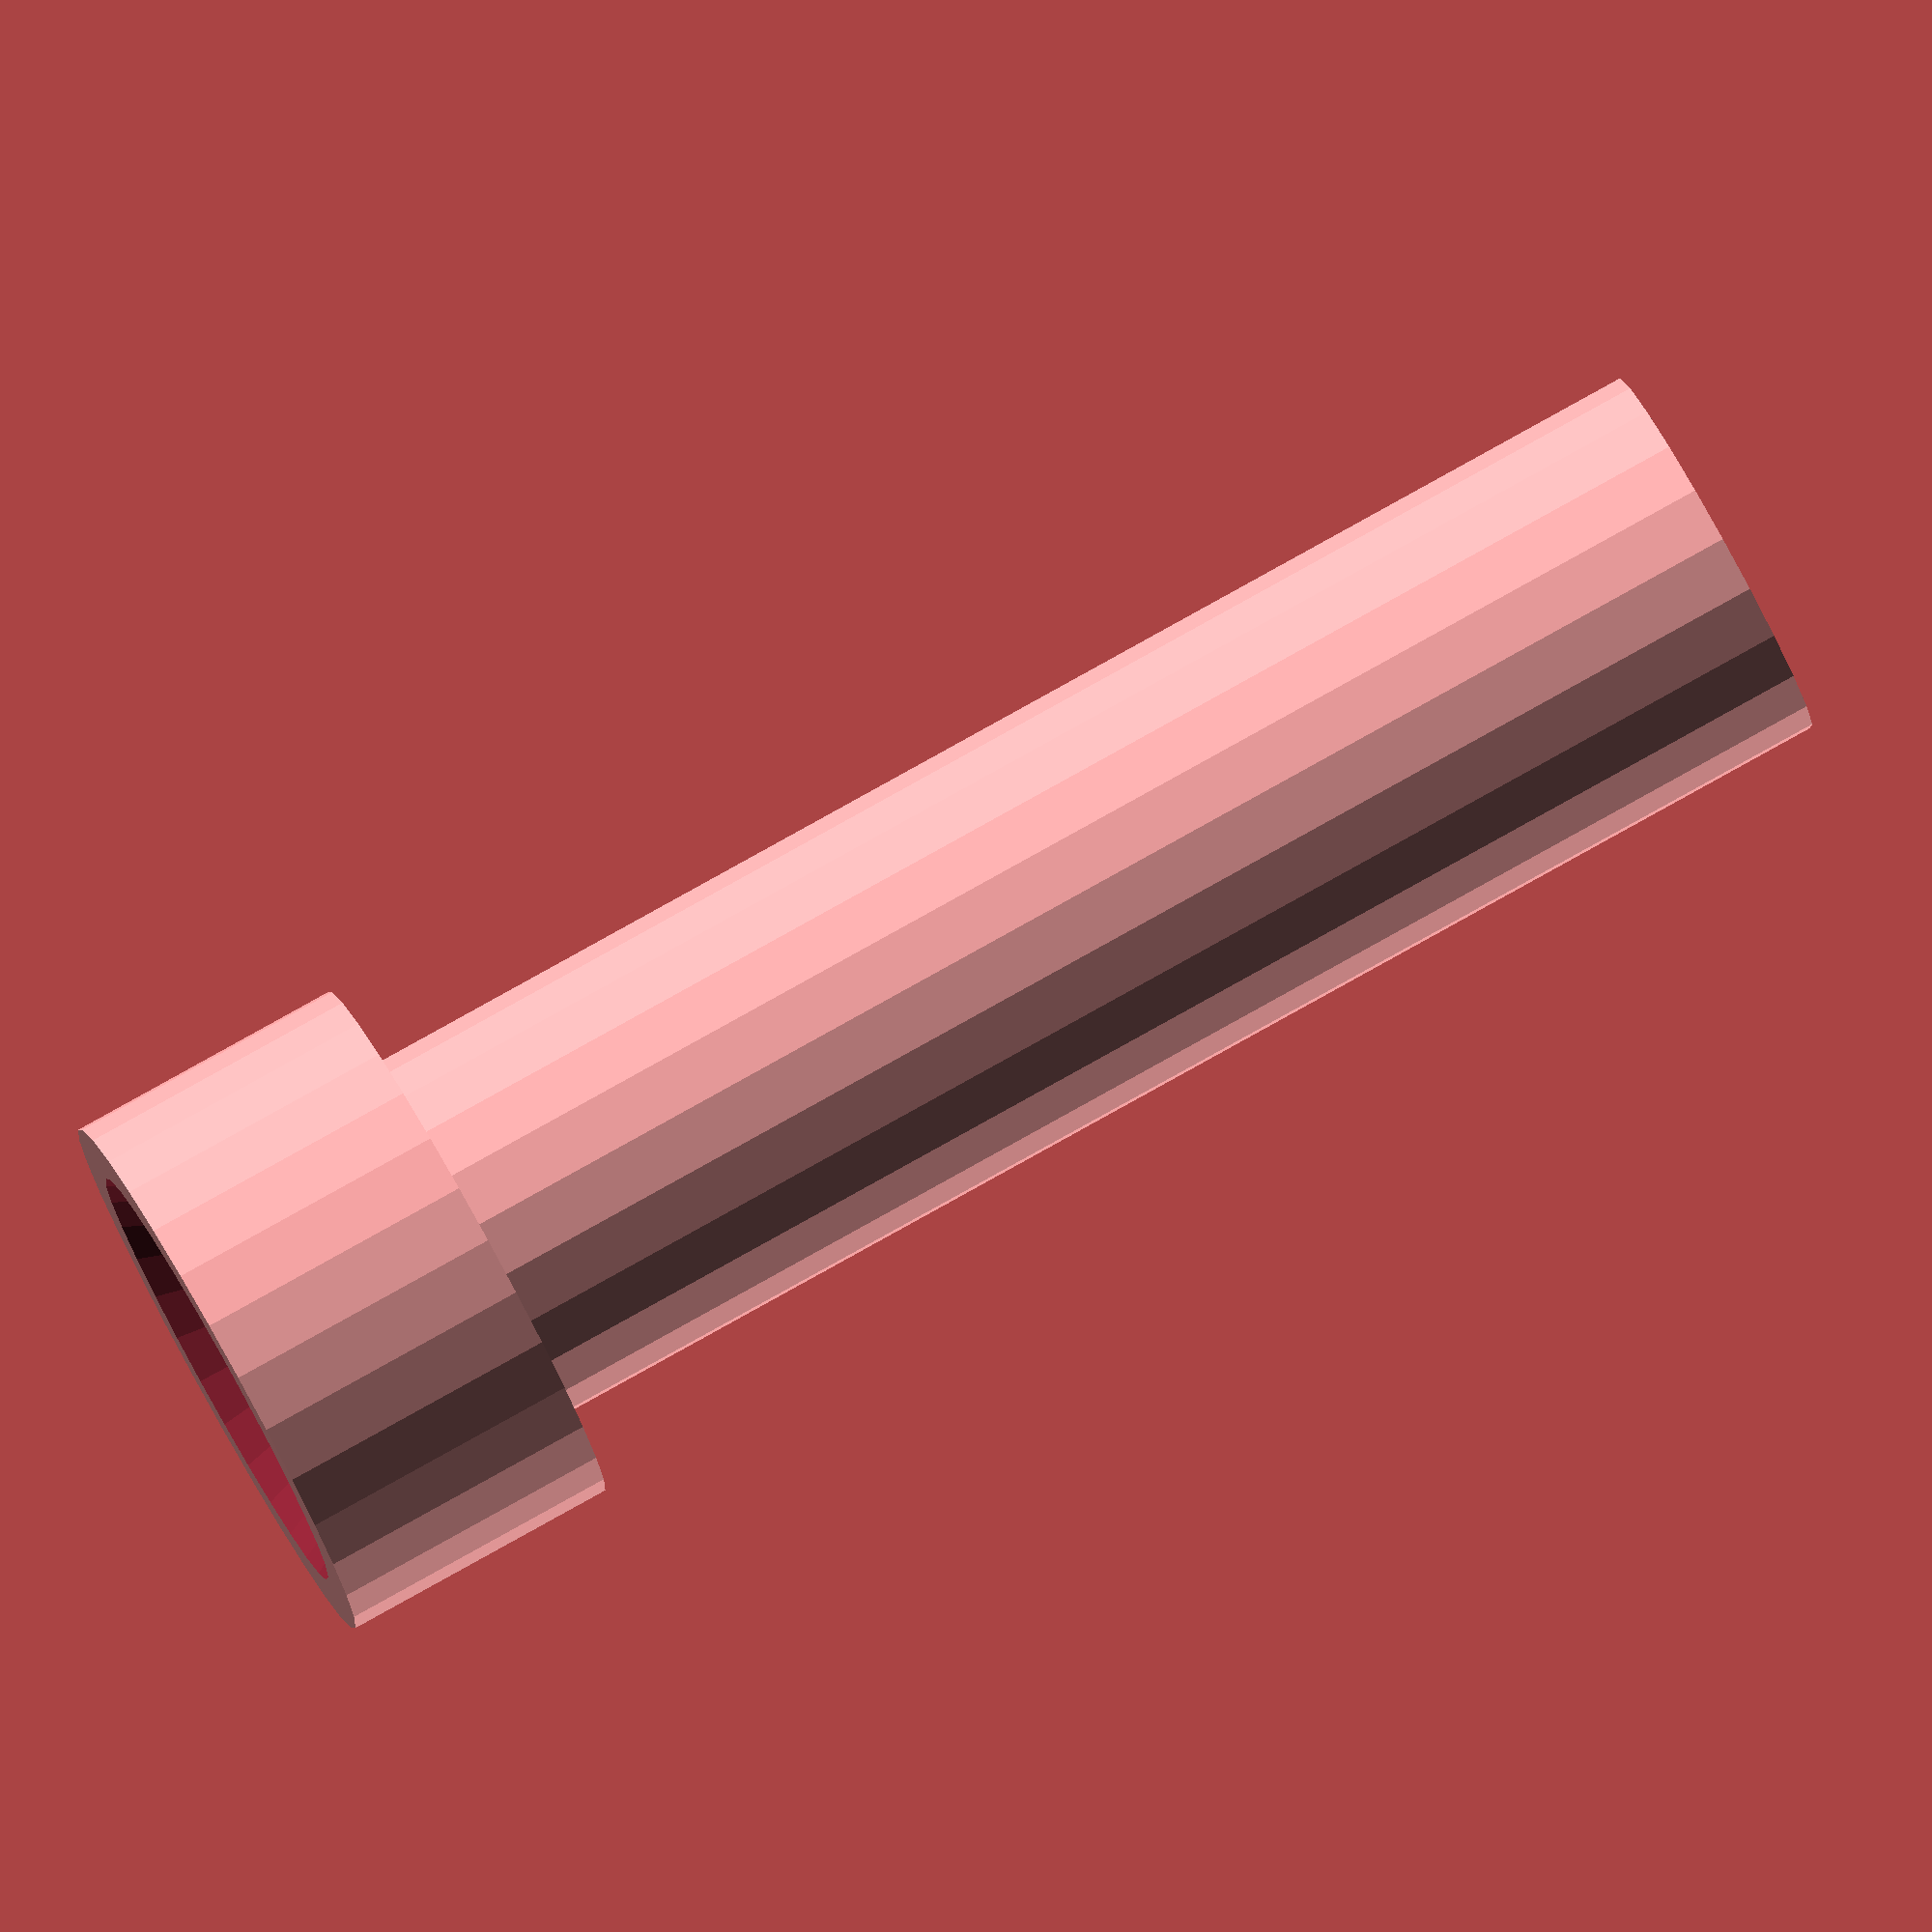
<openscad>
   cupHeight = 10;
   cupDiameter = 20;
   cylDiameter = 14;
   shaftDiameter = 4.9;  // 7.7
   shaftHeight = 50;  // 13
   holeDepth = 10;
   fudge = 0.6;

   difference() {
     cylinder(h = cupHeight, r=cupDiameter/2);
     translate([0,0,-0.4*cupDiameter/2]) { sphere(r=0.9*cupDiameter/2); }
   }
   translate([0,0,cupHeight]) {
   difference() {
       cylinder(h = shaftHeight, r=cylDiameter/2);
       translate([0,0,shaftHeight-holeDepth]) { cylinder(h = shaftHeight+2, r=(shaftDiameter+fudge)/2); }
   }
   }


</openscad>
<views>
elev=98.0 azim=249.1 roll=299.1 proj=o view=wireframe
</views>
